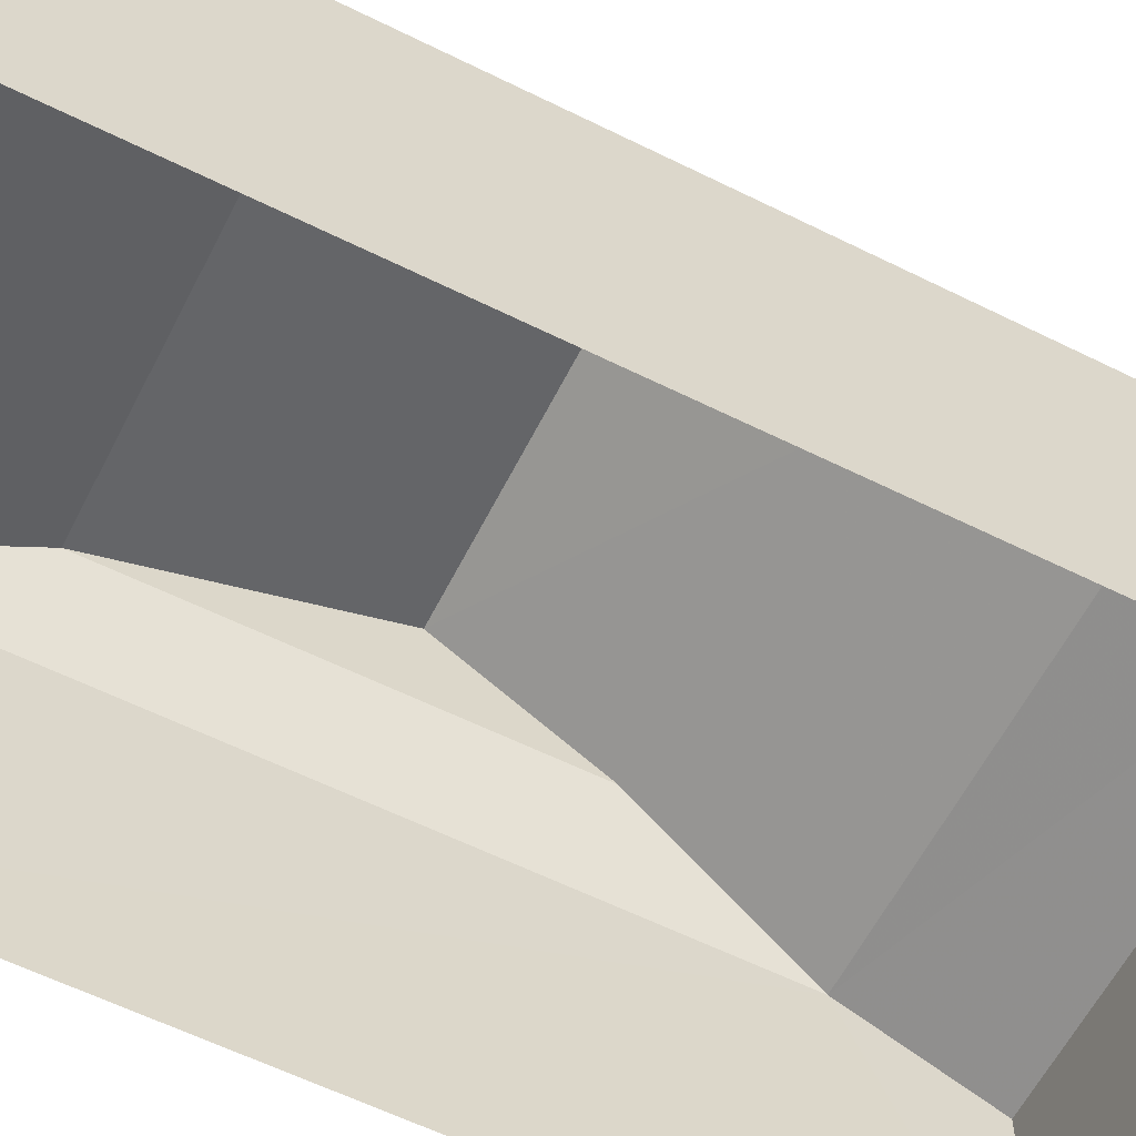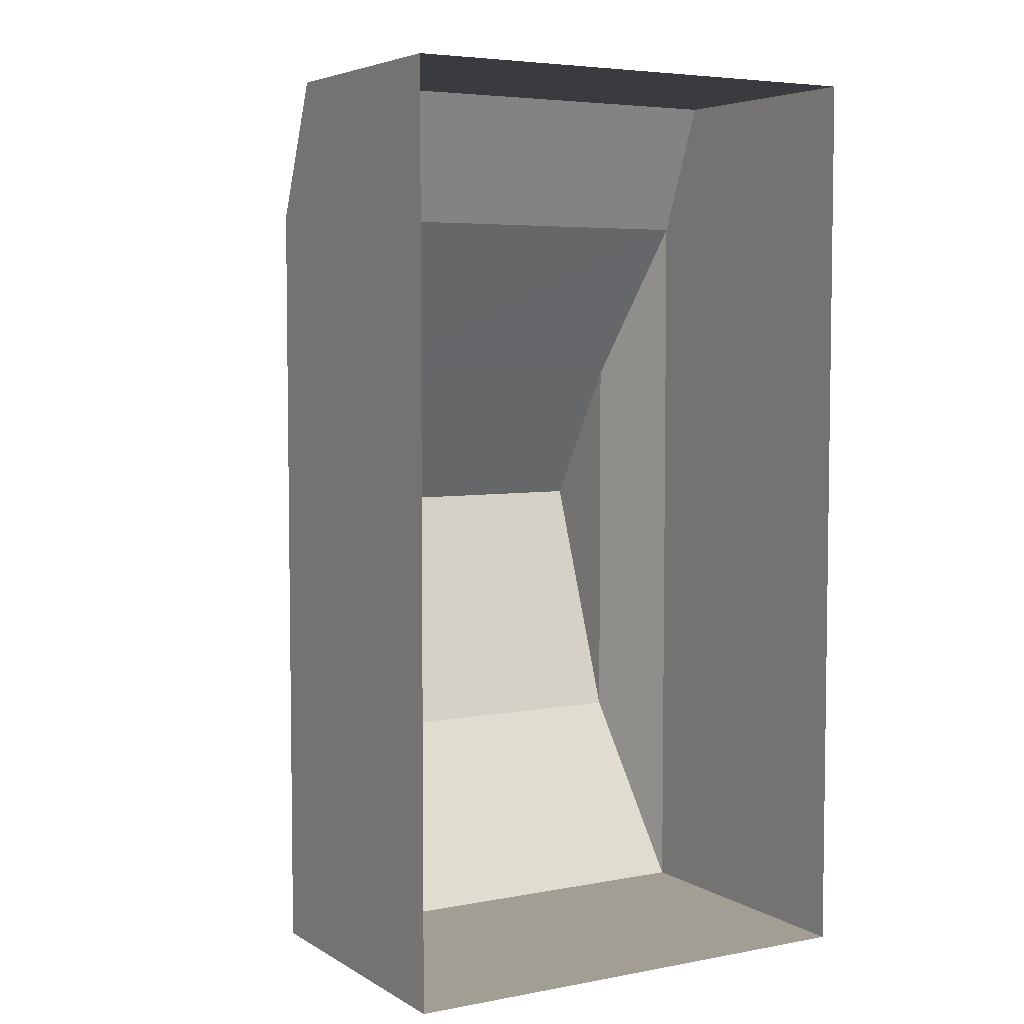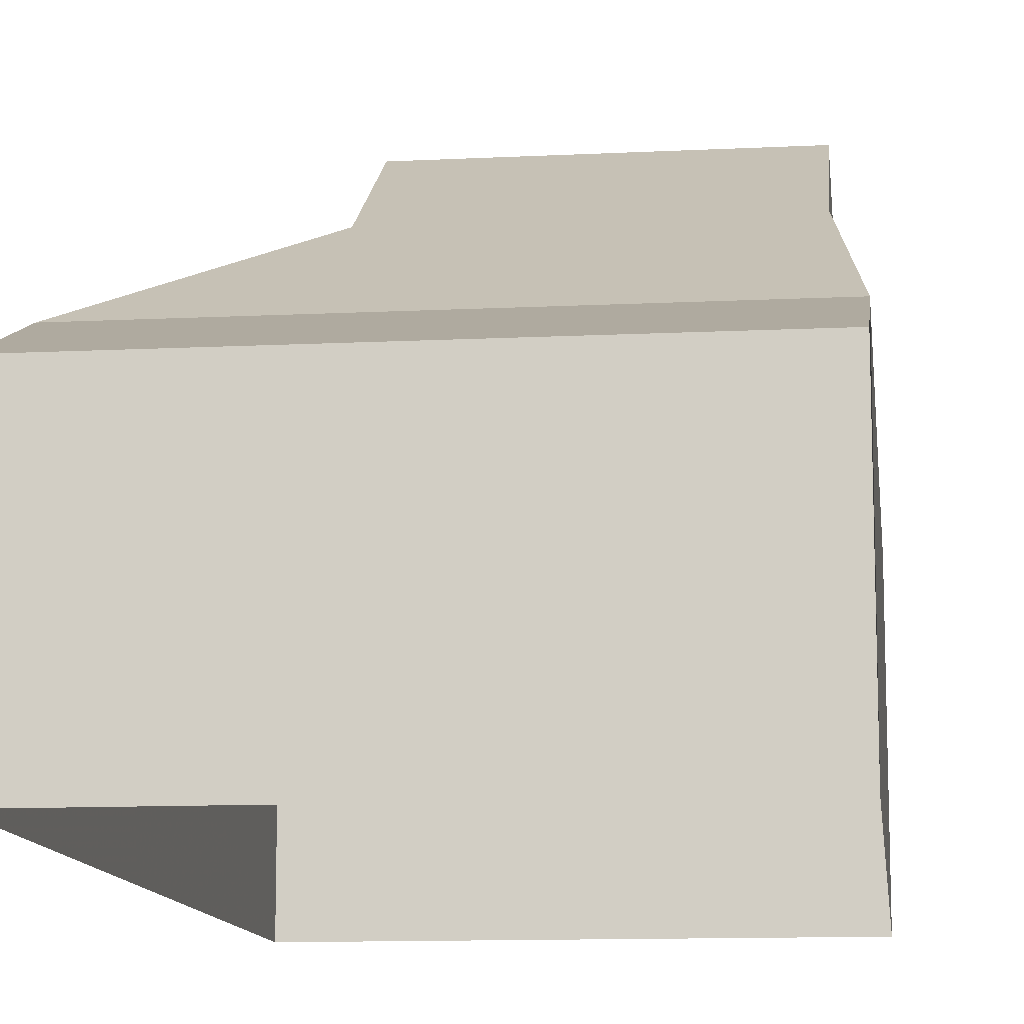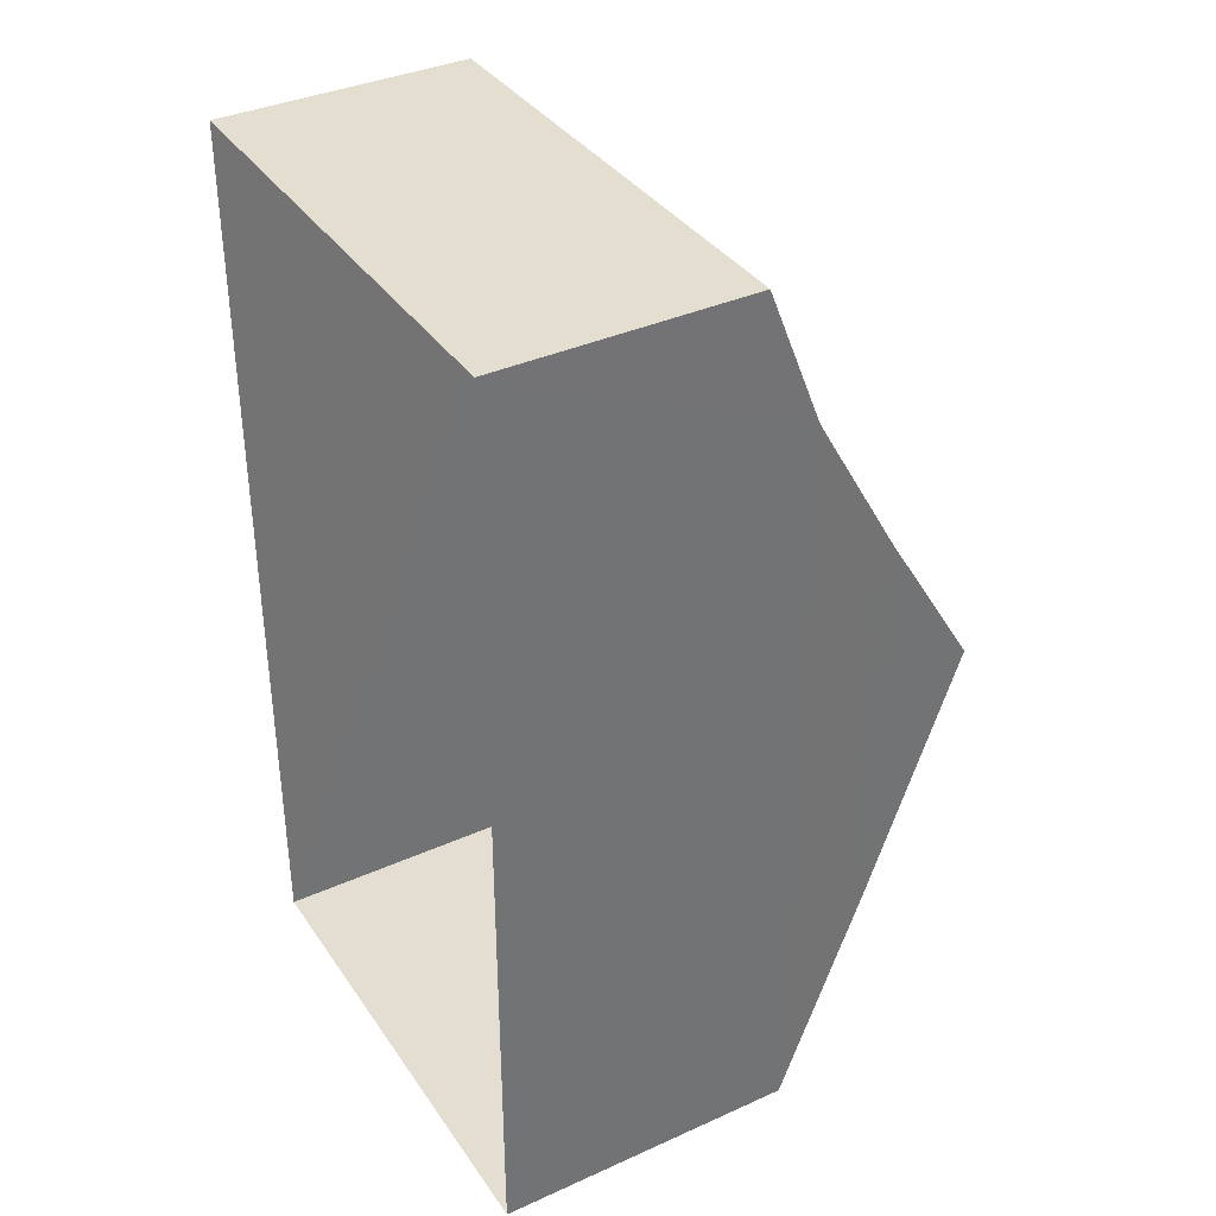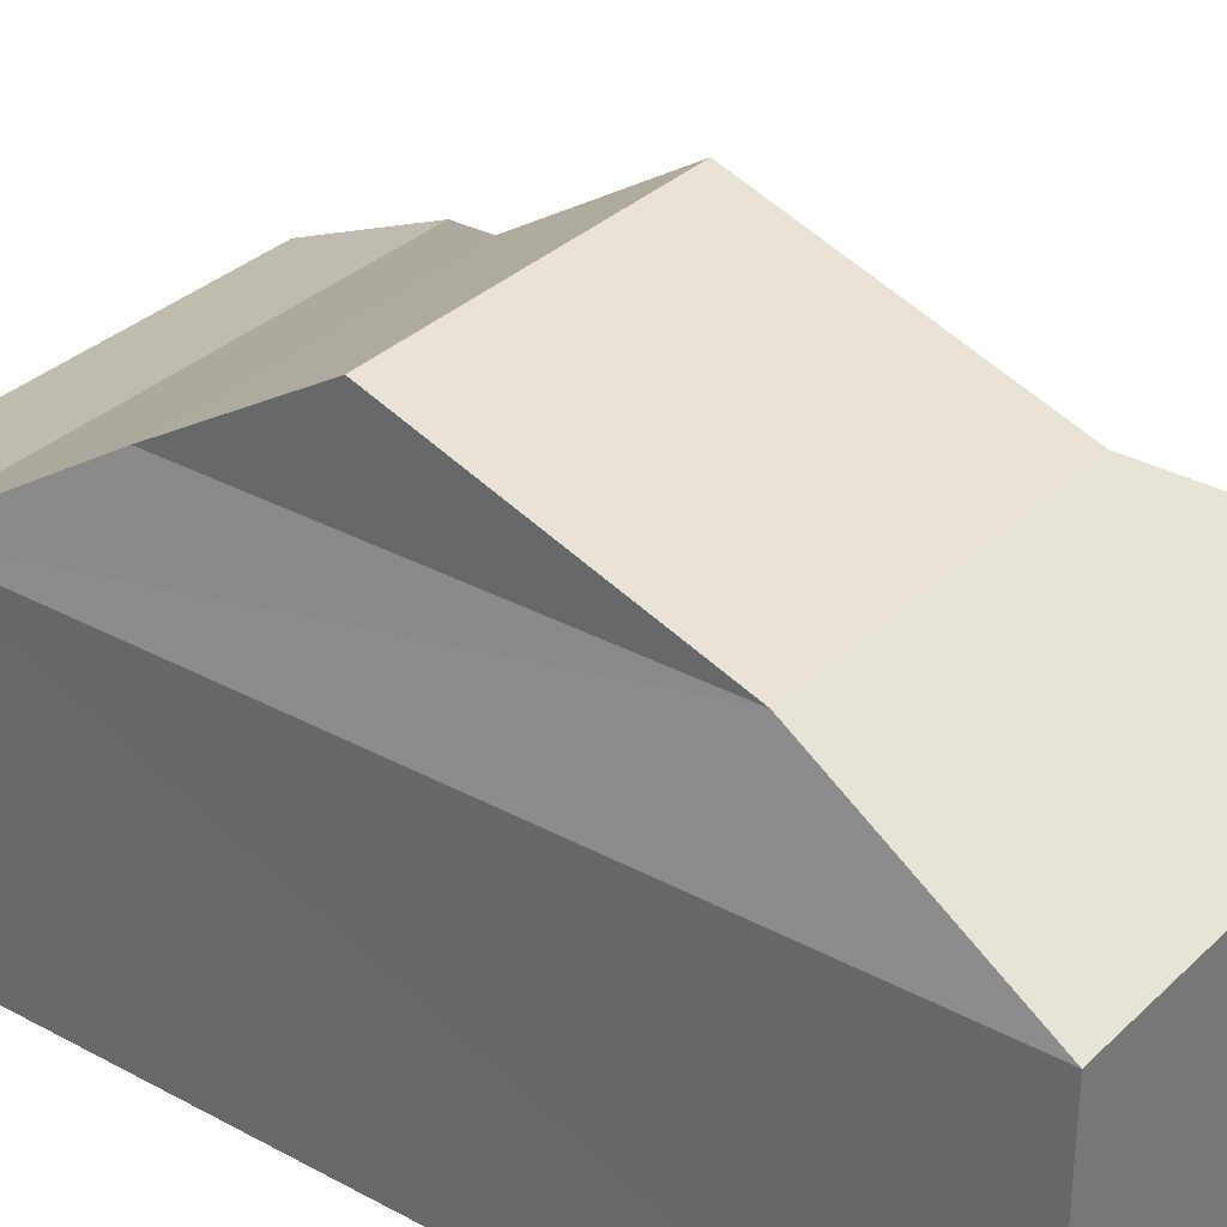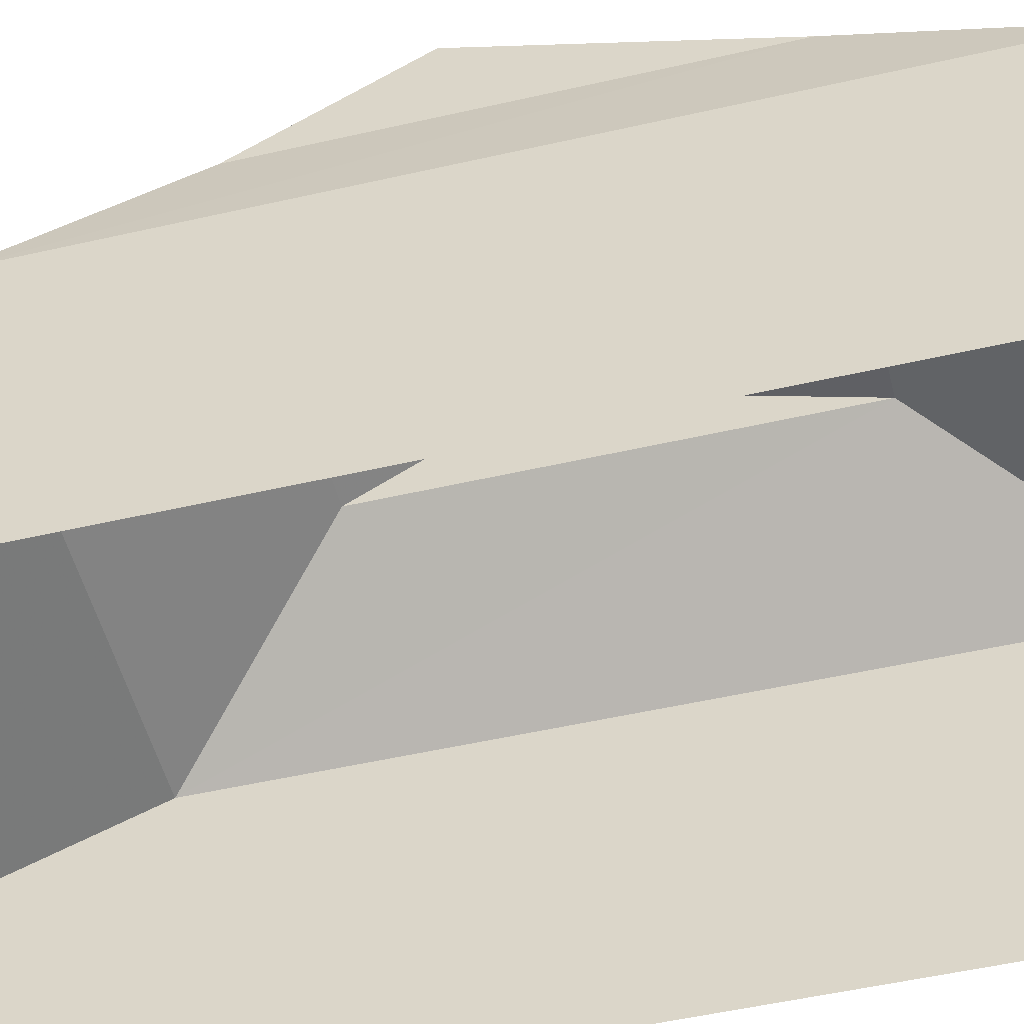
<metadata>
{"format":"obj","ext":"obj","renderer":"f3d","projection":"perspective","resolution":1024,"background":"white","views":[{"elev":-60.2,"azim":63.1,"up":"+Z"},{"elev":5.0,"azim":149.6,"up":"+Y"},{"elev":-11.9,"azim":-173.2,"up":"+Z"},{"elev":36.4,"azim":-120.0,"up":"+Y"},{"elev":32.2,"azim":-52.7,"up":"+Z"},{"elev":-51.5,"azim":-76.0,"up":"+Z"}]}
</metadata>
<code>
v -3.73e+05 -1.04e+05 29.05
v -3.73e+05 -1.04e+05 29.05
v -3.73e+05 -1.04e+05 29.05
v -3.73e+05 -1.04e+05 29.05
v -3.73e+05 -1.04e+05 35.08
v -3.73e+05 -1.04e+05 33.54
v -3.73e+05 -1.04e+05 33.54
v -3.73e+05 -1.04e+05 35.08
v -3.73e+05 -1.04e+05 33.54
v -3.73e+05 -1.04e+05 35.08
v -3.73e+05 -1.04e+05 36.45
v -3.73e+05 -1.04e+05 35.08
v -3.73e+05 -1.04e+05 36.45
v -3.73e+05 -1.04e+05 33.54
v -3.73e+05 -1.04e+05 32.74
v -3.73e+05 -1.04e+05 32.74
f 1 2 3
f 4 1 3
f 5 6 7
f 5 8 6
f 7 9 10
f 5 7 10
f 11 12 13
f 6 12 14
f 12 8 13
f 6 8 12
f 6 15 16
f 6 14 15
f 10 9 14
f 12 10 14
f 5 10 11
f 13 5 11
f 13 8 5
f 9 3 2
f 9 7 3
f 4 3 6
f 4 6 16
f 3 7 6
f 16 1 4
f 16 15 1
f 11 10 12
f 9 2 14
f 14 1 15
f 14 2 1

</code>
